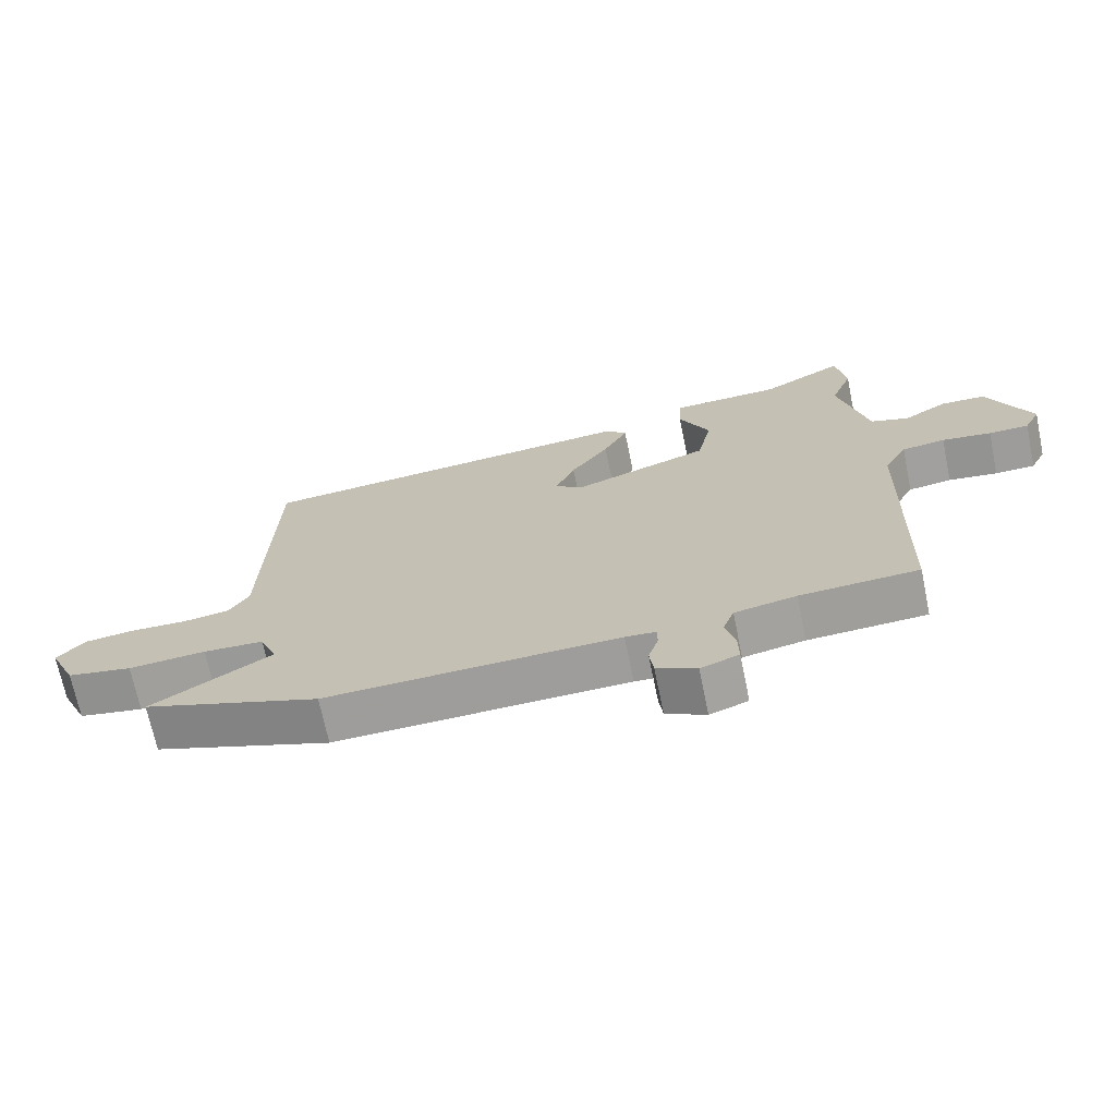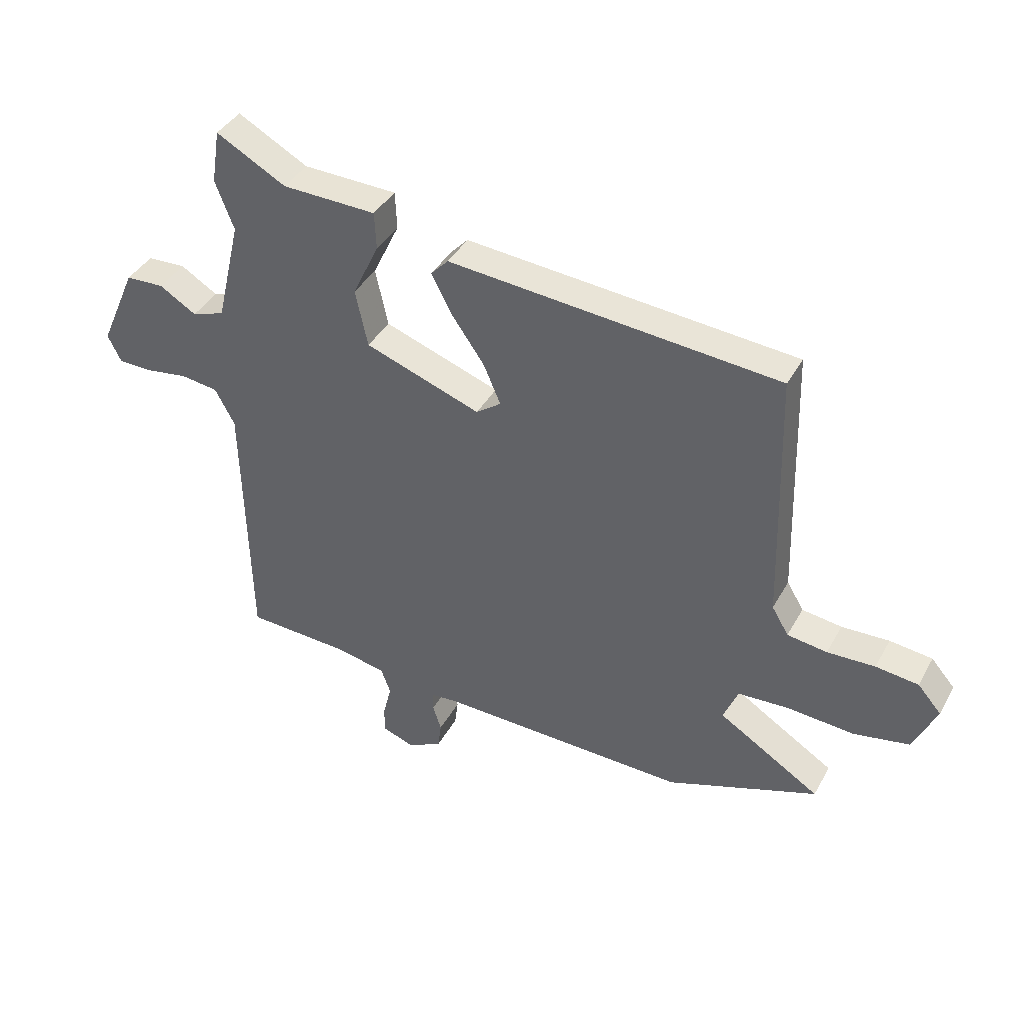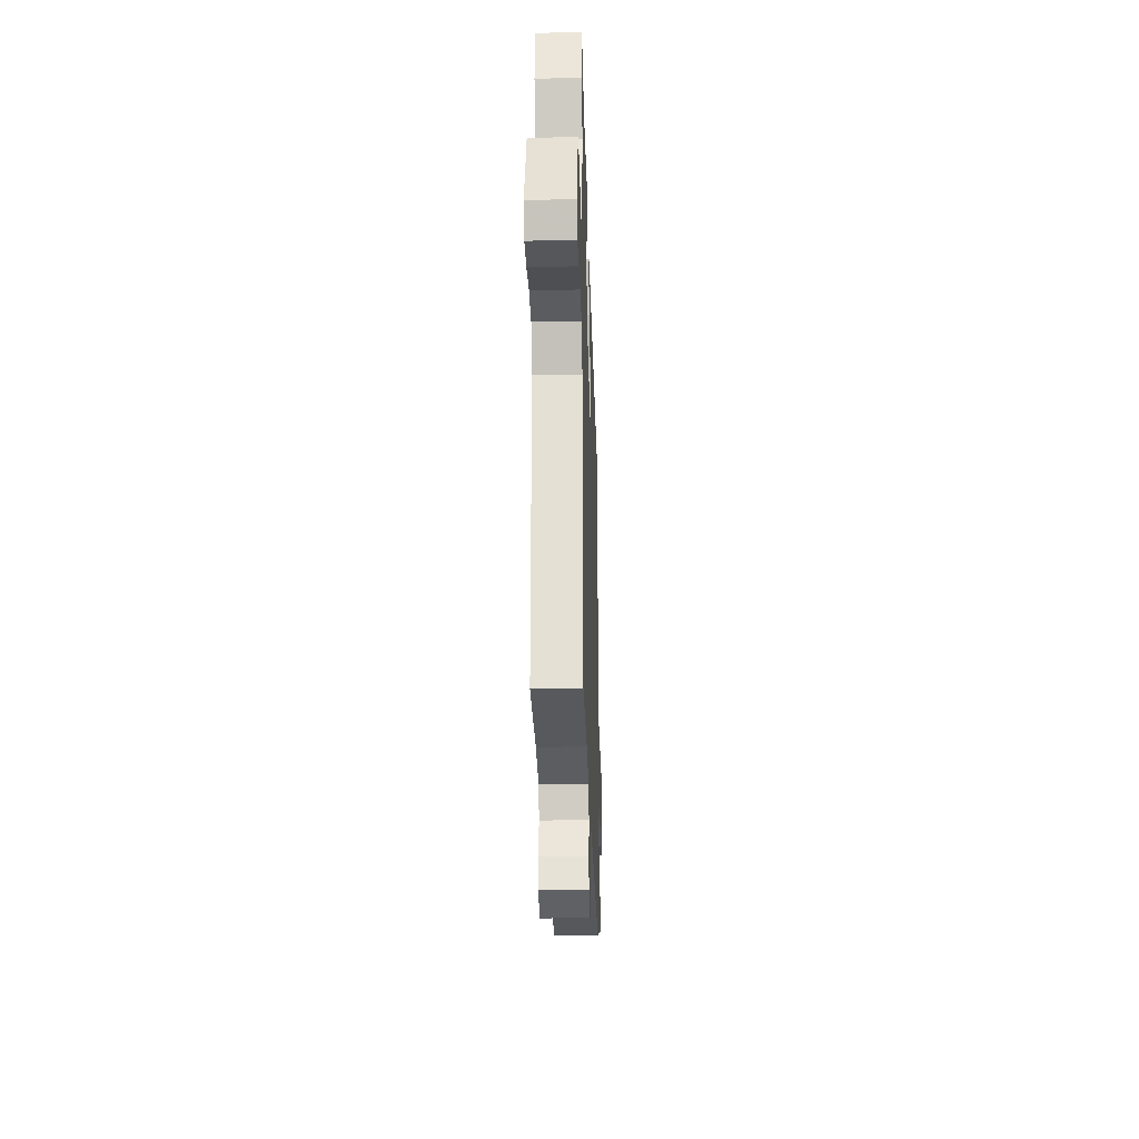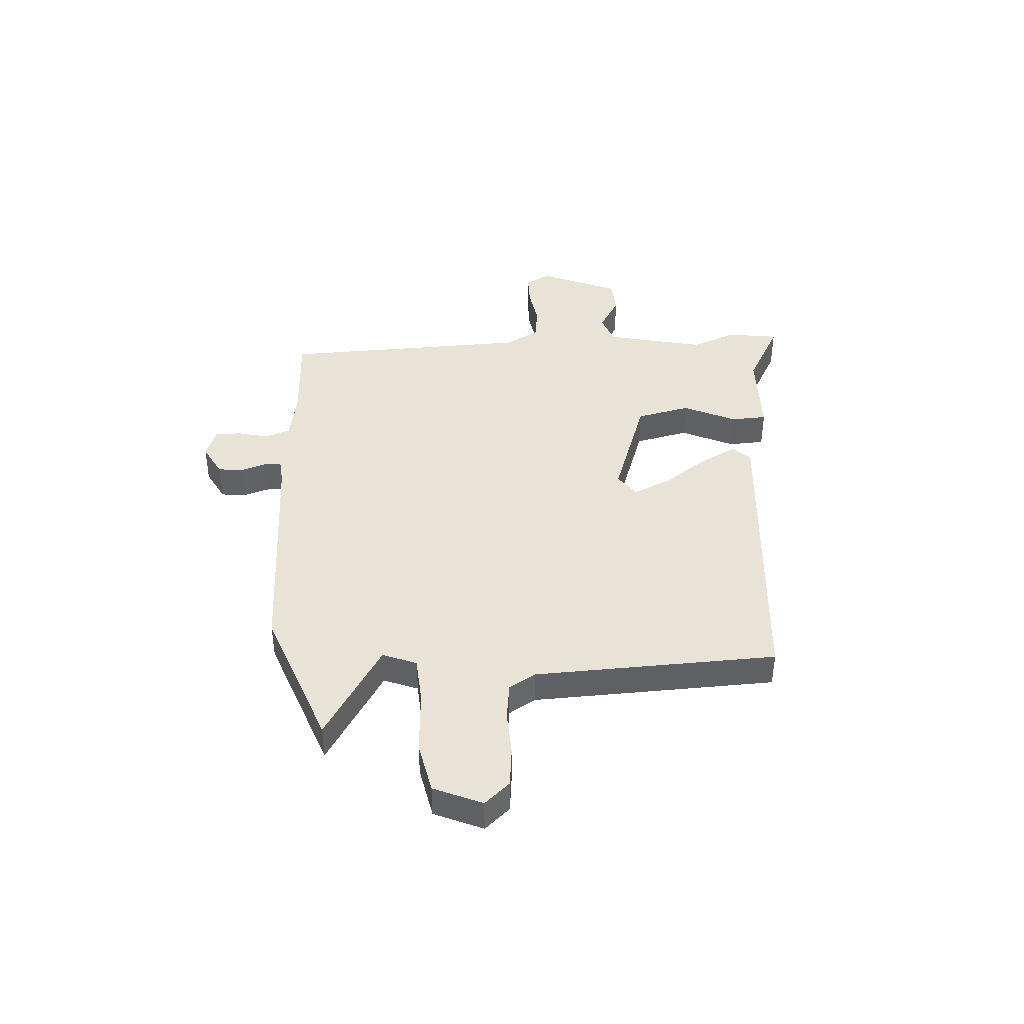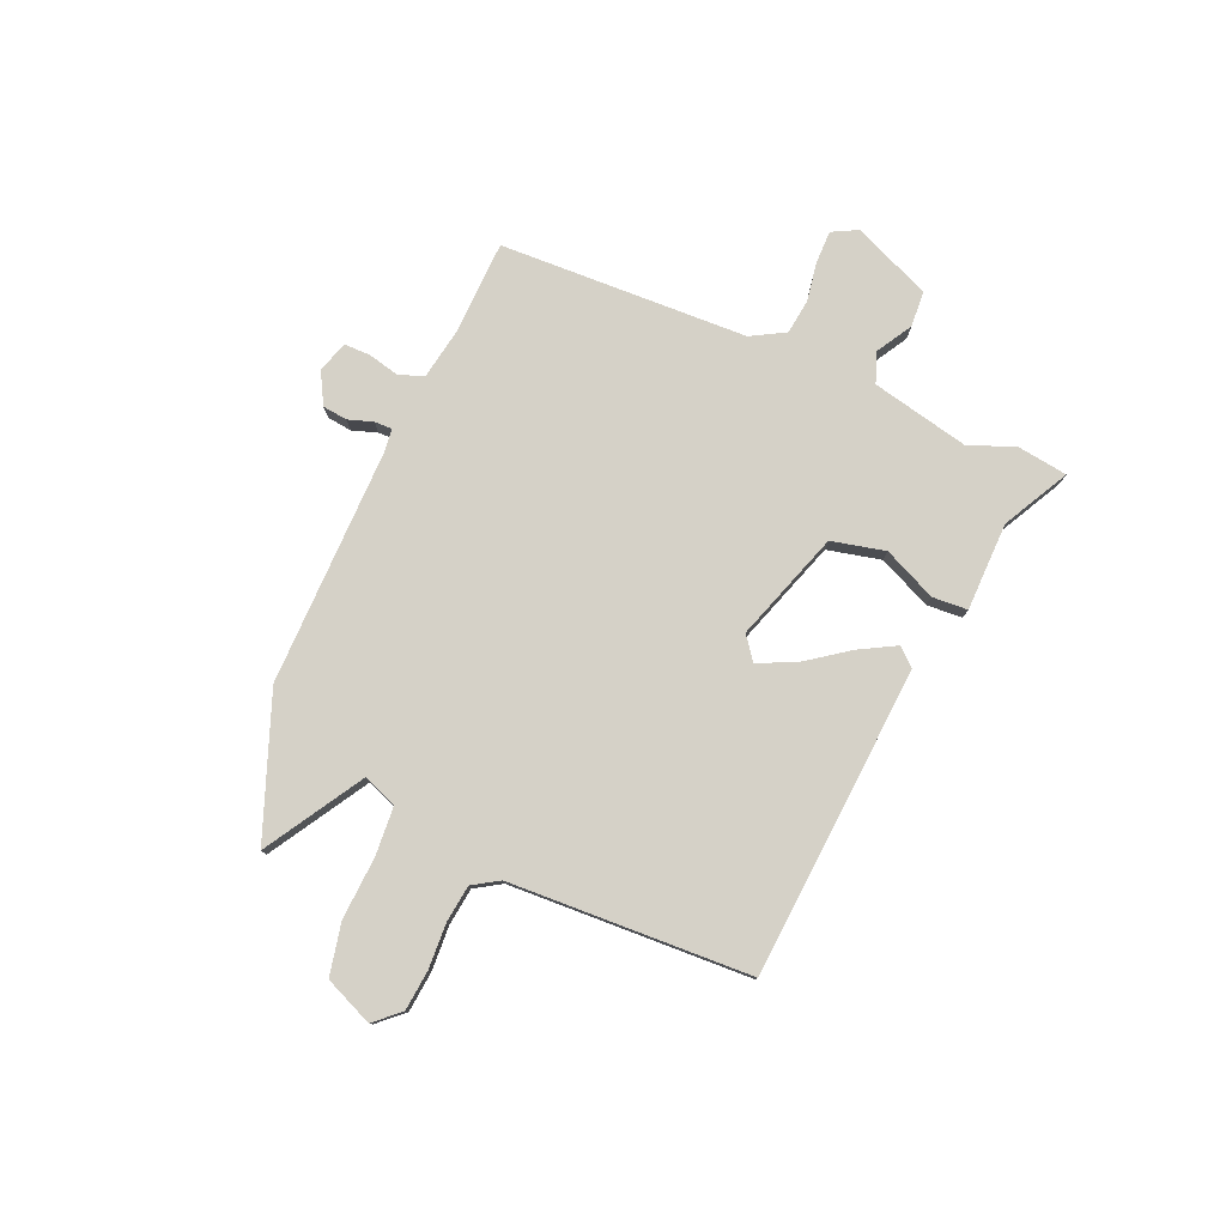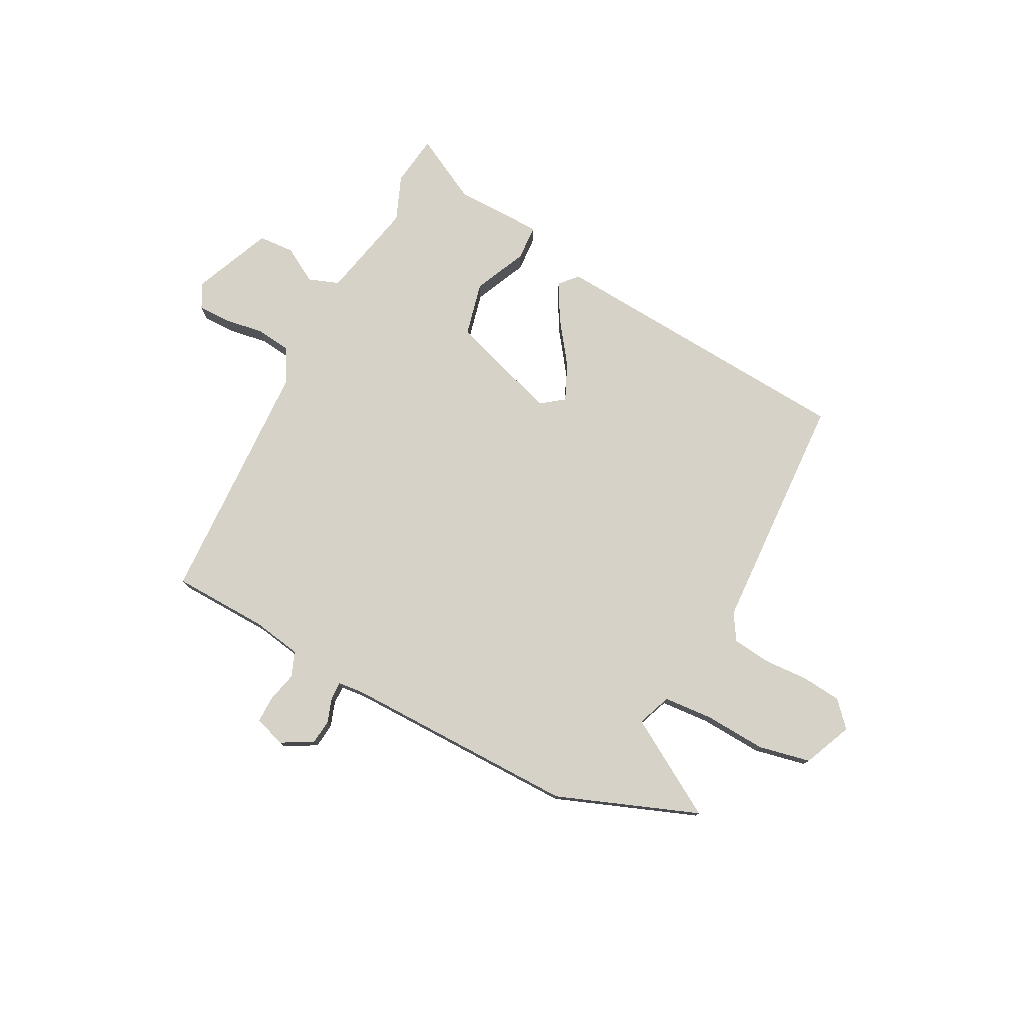
<metadata>
{"format":"obj","ext":"obj","renderer":"f3d","projection":"perspective","resolution":1024,"background":"white","views":[{"elev":-69.9,"azim":11.7,"up":"+Z"},{"elev":39.7,"azim":-153.5,"up":"+Z"},{"elev":-26.3,"azim":91.8,"up":"+Z"},{"elev":41.4,"azim":-94.2,"up":"+Y"},{"elev":78.7,"azim":-67.6,"up":"+Y"},{"elev":77.4,"azim":-153.5,"up":"+Y"}]}
</metadata>
<code>
v 0.486 0.07 0.587
v 0.501 0.07 0.491
v 0.468 0.07 0.405
v 0.512 0.07 0.22
v 0.57 0.07 0.2
v 0.636 0.07 0.24
v 0.704 0.07 0.237
v 0.769 0.07 0.09
v 0.745 0.07 0.042
v 0.684 0.07 0.041
v 0.609 0.07 0.052
v 0.543 0.07 0.043
v 0.508 0.07 -0.022
v 0.498 0.07 -0.492
v 0.318 0.07 -0.501
v 0.224 0.07 -0.519
v 0.207 0.07 -0.566
v 0.222 0.07 -0.625
v 0.223 0.07 -0.674
v 0.165 0.07 -0.695
v 0.104 0.07 -0.663
v 0.098 0.07 -0.616
v 0.113 0.07 -0.569
v 0.113 0.07 -0.535
v 0.066 0.07 -0.531
v -0.38 0.07 -0.543
v -0.65 0.07 -0.446
v -0.468 0.07 -0.332
v -0.494 0.07 -0.268
v -0.586 0.07 -0.263
v -0.704 0.07 -0.272
v -0.803 0.07 -0.253
v -0.844 0.07 -0.162
v -0.802 0.07 -0.114
v -0.726 0.07 -0.105
v -0.641 0.07 -0.108
v -0.57 0.07 -0.098
v -0.54 0.07 -0.048
v -0.527 0.07 0.41
v 0.061 0.07 0.461
v 0.092 0.07 0.428
v 0.055 0.07 0.358
v -0.003 0.07 0.275
v -0.033 0.07 0.205
v 0.011 0.07 0.173
v 0.217 0.07 0.246
v 0.239 0.07 0.348
v 0.192 0.07 0.447
v 0.195 0.07 0.514
v 0.362 0.07 0.519
v 0.486 0 0.587
v 0.501 0 0.491
v 0.468 0 0.405
v 0.512 0 0.22
v 0.57 0 0.2
v 0.636 0 0.24
v 0.704 0 0.237
v 0.769 0 0.09
v 0.745 0 0.042
v 0.684 0 0.041
v 0.609 0 0.052
v 0.543 0 0.043
v 0.508 0 -0.022
v 0.498 0 -0.492
v 0.318 0 -0.501
v 0.224 0 -0.519
v 0.207 0 -0.566
v 0.222 0 -0.625
v 0.223 0 -0.674
v 0.165 0 -0.695
v 0.104 0 -0.663
v 0.098 0 -0.616
v 0.113 0 -0.569
v 0.113 0 -0.535
v 0.066 0 -0.531
v -0.38 0 -0.543
v -0.65 0 -0.446
v -0.468 0 -0.332
v -0.494 0 -0.268
v -0.586 0 -0.263
v -0.704 0 -0.272
v -0.803 0 -0.253
v -0.844 0 -0.162
v -0.802 0 -0.114
v -0.726 0 -0.105
v -0.641 0 -0.108
v -0.57 0 -0.098
v -0.54 0 -0.048
v -0.527 0 0.41
v 0.061 0 0.461
v 0.092 0 0.428
v 0.055 0 0.358
v -0.003 0 0.275
v -0.033 0 0.205
v 0.011 0 0.173
v 0.217 0 0.246
v 0.239 0 0.348
v 0.192 0 0.447
v 0.195 0 0.514
v 0.362 0 0.519
f 47 48 49 50
f 46 47 50 1
f 40 41 42 43
f 38 39 40 43
f 37 38 43 44
f 33 34 35 36
f 33 36 37
f 30 31 32 33
f 29 30 33 37
f 25 26 27 28
f 24 25 28 29
f 20 21 22 23
f 20 23 24
f 17 18 19 20
f 17 20 24
f 16 17 24 29
f 13 14 15
f 13 15 16 29
f 8 9 10 11
f 8 11 12
f 5 6 7 8
f 4 5 8 12
f 3 4 12 13
f 46 1 2 3
f 29 37 44 45
f 29 45 46
f 3 13 29 46
f 100 99 98 97
f 51 100 97 96
f 93 92 91 90
f 93 90 89 88
f 94 93 88 87
f 86 85 84 83
f 87 86 83
f 83 82 81 80
f 87 83 80 79
f 78 77 76 75
f 79 78 75 74
f 73 72 71 70
f 74 73 70
f 70 69 68 67
f 74 70 67
f 79 74 67 66
f 65 64 63
f 79 66 65 63
f 61 60 59 58
f 62 61 58
f 58 57 56 55
f 62 58 55 54
f 63 62 54 53
f 53 52 51 96
f 95 94 87 79
f 96 95 79
f 96 79 63 53
f 1 51 52 2
f 2 52 53 3
f 3 53 54 4
f 4 54 55 5
f 5 55 56 6
f 6 56 57 7
f 7 57 58 8
f 8 58 59 9
f 9 59 60 10
f 10 60 61 11
f 11 61 62 12
f 12 62 63 13
f 13 63 64 14
f 14 64 65 15
f 15 65 66 16
f 16 66 67 17
f 17 67 68 18
f 18 68 69 19
f 19 69 70 20
f 20 70 71 21
f 21 71 72 22
f 22 72 73 23
f 23 73 74 24
f 24 74 75 25
f 25 75 76 26
f 26 76 77 27
f 27 77 78 28
f 28 78 79 29
f 29 79 80 30
f 30 80 81 31
f 31 81 82 32
f 32 82 83 33
f 33 83 84 34
f 34 84 85 35
f 35 85 86 36
f 36 86 87 37
f 37 87 88 38
f 38 88 89 39
f 39 89 90 40
f 40 90 91 41
f 41 91 92 42
f 42 92 93 43
f 43 93 94 44
f 44 94 95 45
f 45 95 96 46
f 46 96 97 47
f 47 97 98 48
f 48 98 99 49
f 49 99 100 50
f 50 100 51 1

</code>
